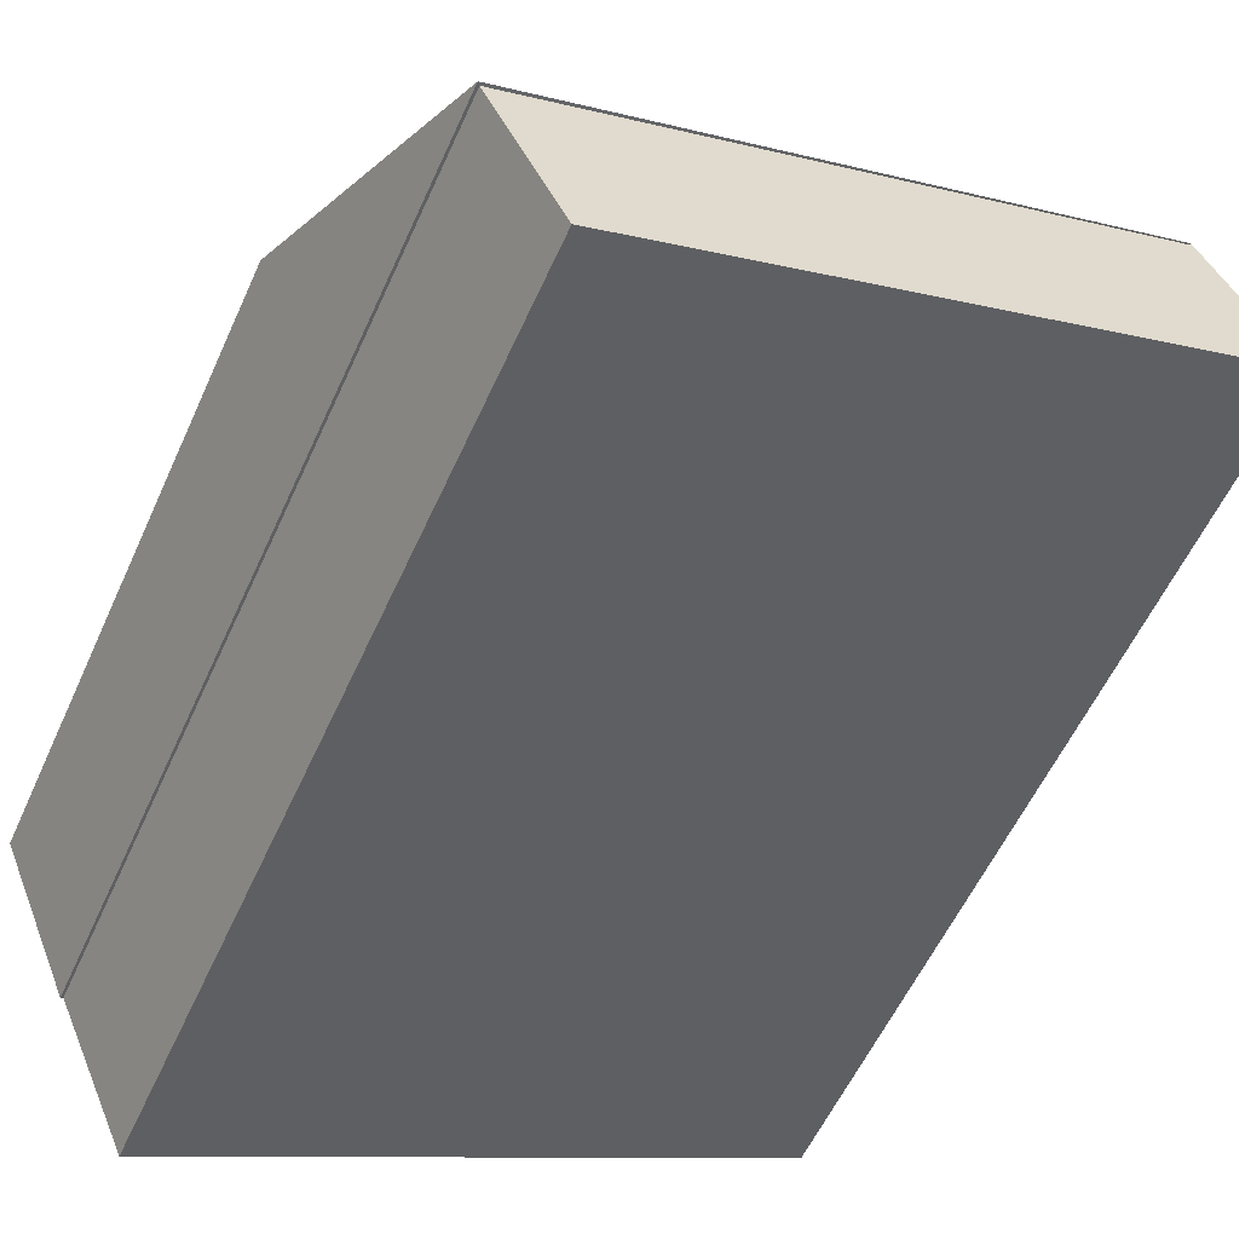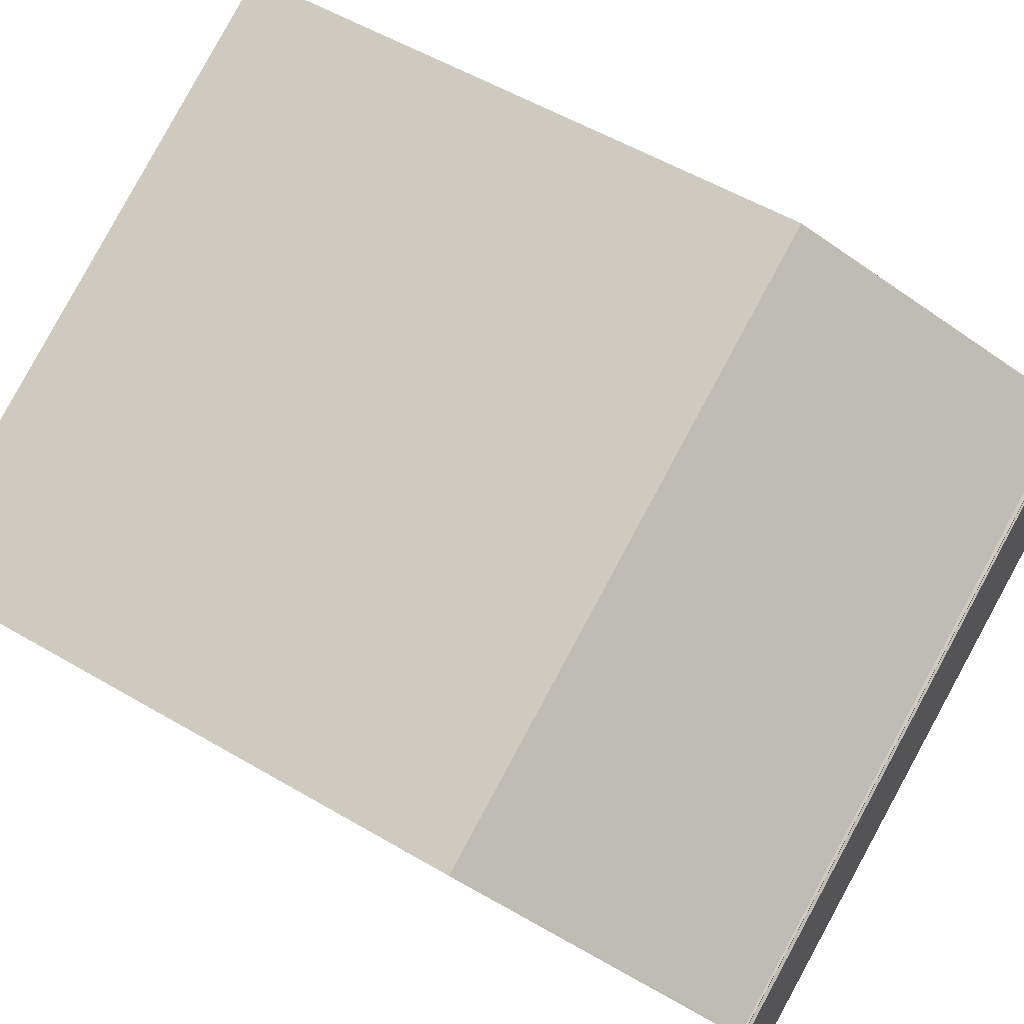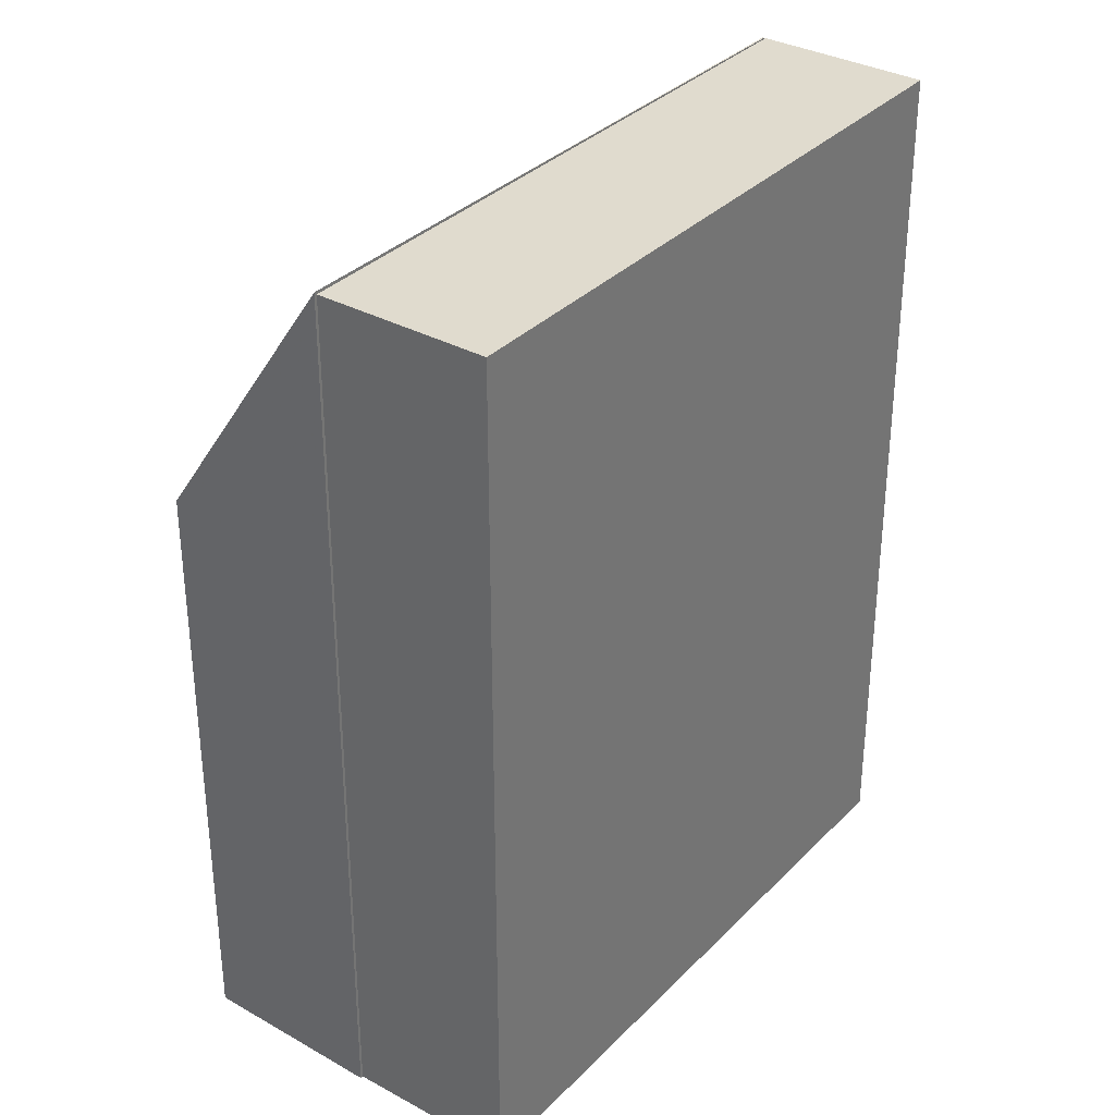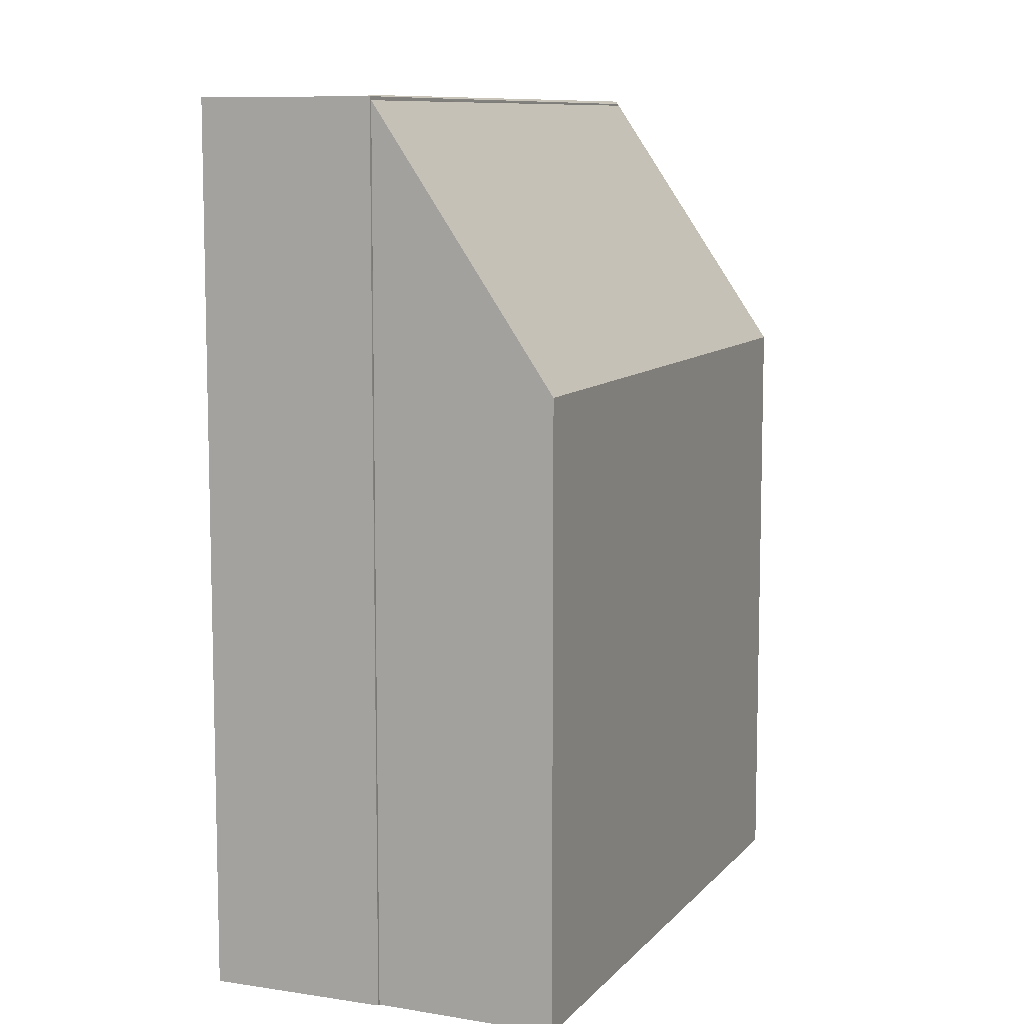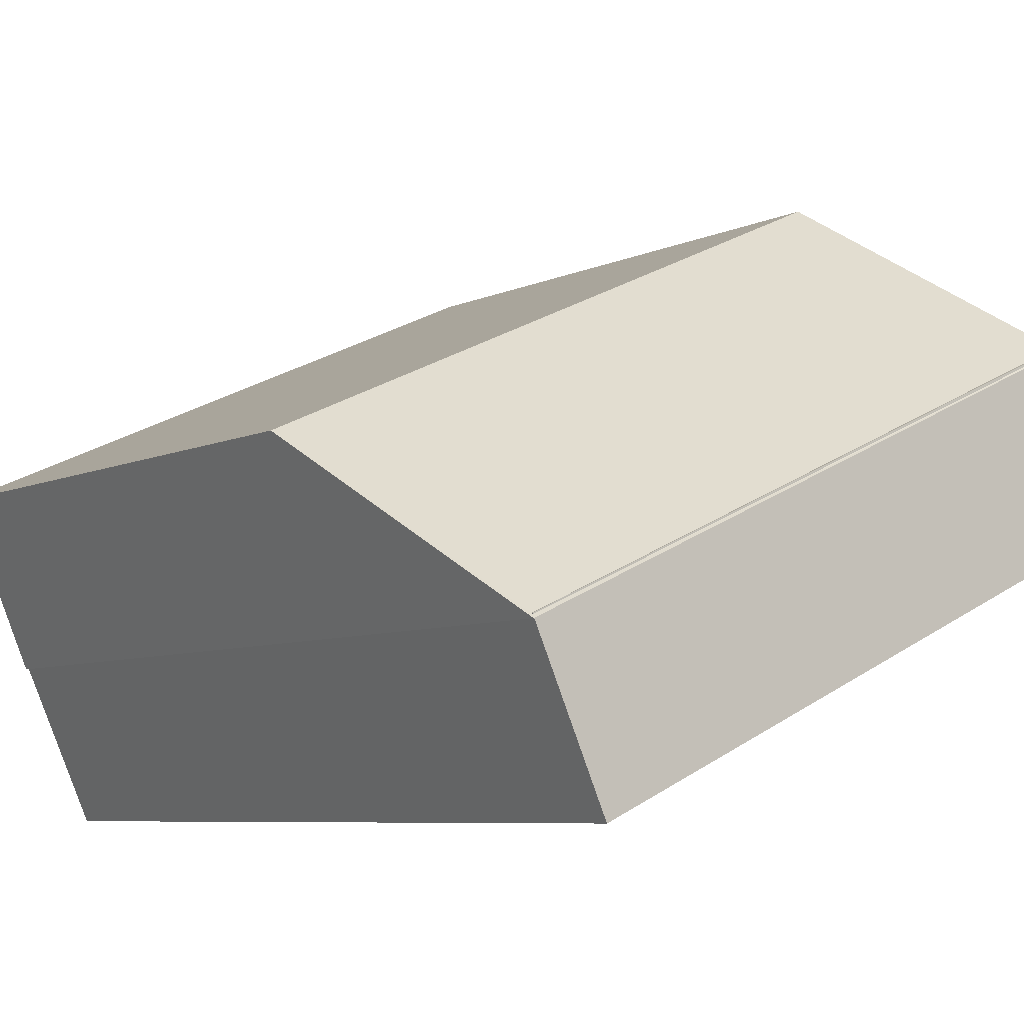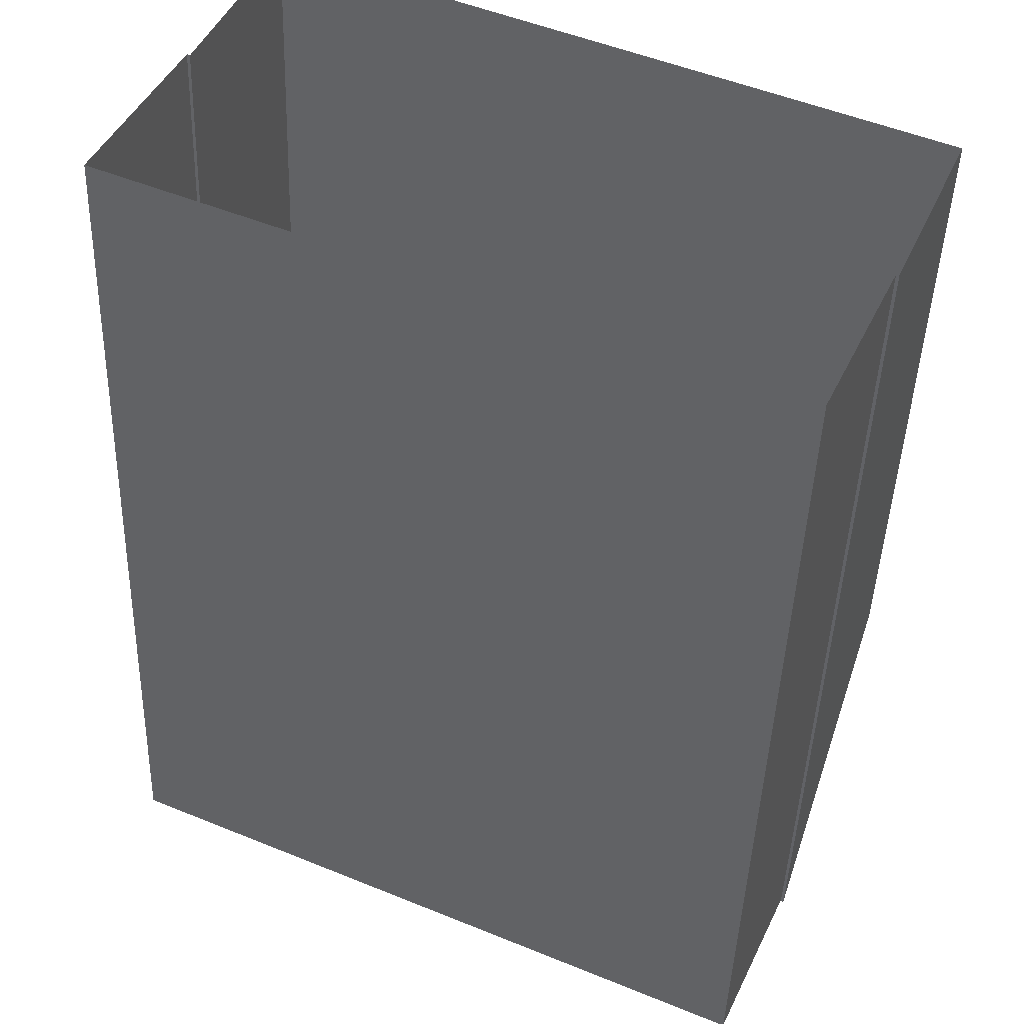
<metadata>
{"format":"obj","ext":"obj","renderer":"f3d","projection":"perspective","resolution":1024,"background":"white","views":[{"elev":-57.7,"azim":-24.3,"up":"+Y"},{"elev":55.3,"azim":-58.3,"up":"+Y"},{"elev":33.7,"azim":-29.1,"up":"+Z"},{"elev":9.2,"azim":136.8,"up":"+Z"},{"elev":-6.7,"azim":-36.5,"up":"+Y"},{"elev":-44.1,"azim":178.1,"up":"+Y"}]}
</metadata>
<code>
v -1.221e+04 -3.451e+04 57.28
v -1.221e+04 -3.451e+04 39.81
v -1.22e+04 -3.45e+04 39.81
v -1.22e+04 -3.45e+04 57.28
v -1.221e+04 -3.45e+04 57.28
v -1.221e+04 -3.45e+04 39.81
v -1.22e+04 -3.45e+04 57.28
v -1.22e+04 -3.45e+04 39.81
v -1.221e+04 -3.45e+04 57.25
v -1.221e+04 -3.45e+04 57.28
v -1.221e+04 -3.45e+04 57.28
v -1.22e+04 -3.45e+04 57.21
v -1.22e+04 -3.45e+04 39.81
v -1.222e+04 -3.45e+04 39.81
v -1.22e+04 -3.449e+04 51.89
v -1.22e+04 -3.449e+04 39.81
v -1.222e+04 -3.45e+04 51.93
v -1.221e+04 -3.45e+04 39.81
v -1.221e+04 -3.45e+04 57.34
v -1.22e+04 -3.45e+04 57.28
v -1.22e+04 -3.45e+04 57.28
v -1.22e+04 -3.45e+04 57.31
f 13 14 16
f 6 18 14
f 3 2 13
f 3 13 8
f 6 13 2
f 13 6 14
f 1 2 3
f 4 1 3
f 5 2 1
f 5 6 2
f 7 3 8
f 7 4 3
f 9 10 11
f 12 11 7
f 12 9 11
f 8 13 12
f 7 8 12
f 14 15 16
f 14 17 15
f 13 16 15
f 12 13 15
f 17 14 18
f 19 17 18
f 20 21 22
f 5 22 19
f 5 20 22
f 18 6 5
f 19 18 5
f 21 7 11
f 7 20 4
f 4 20 1
f 1 20 5
f 10 21 11
f 7 21 20
f 22 21 10
f 19 22 10
f 19 9 17
f 12 15 17
f 9 12 17
f 19 10 9

</code>
